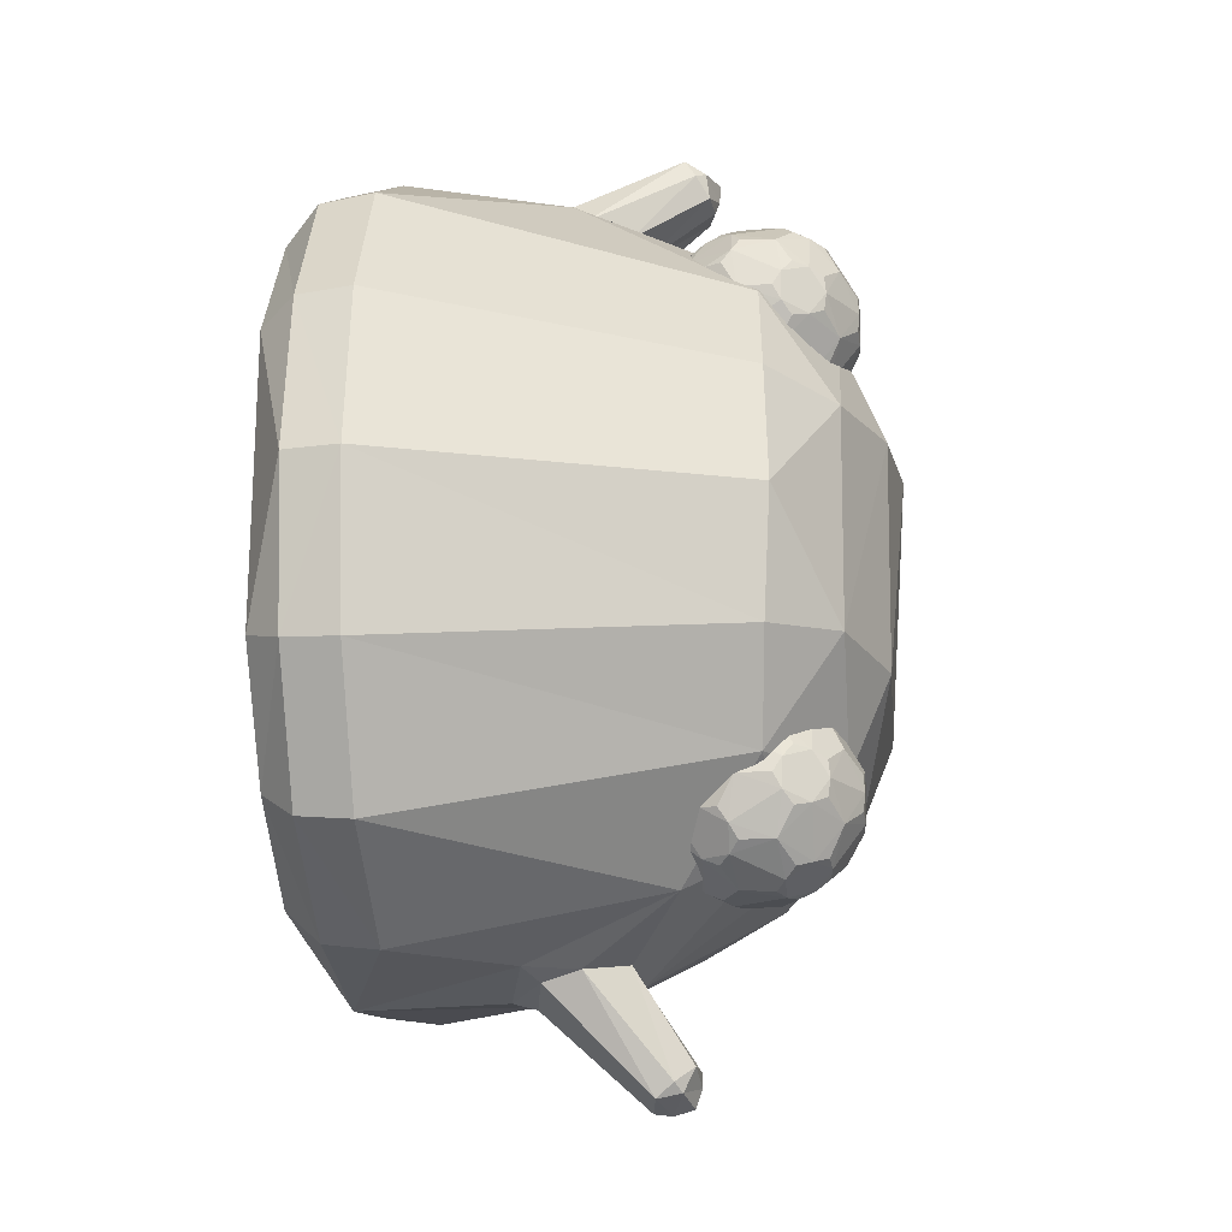
<metadata>
{"format":"obj","ext":"obj","renderer":"f3d","projection":"perspective","resolution":1024,"background":"white","views":[{"elev":-20.1,"azim":95.9,"up":"+Z"}]}
</metadata>
<code>
o Slime_Cube
v -0.8764 1.506 -0.3859
v -0.4395 1.237 -1.021
v 0.4334 1.242 -1.019
v -0.3838 1.498 -0.8874
v 0.3743 1.507 -0.8816
v 0.8717 1.508 -0.3981
v 0.3518 1.843 -0.3796
v -0.3563 1.841 -0.3787
v 1.161 0.251 -0.4972
v 1.051 0.1354 -0.4493
v 1.184 0.4212 -0.5074
v 0 0.2497 -1.244
v -0.4972 0.2513 -1.161
v 0.4972 0.2513 -1.161
v -0.4493 0.1357 -1.051
v -0.5074 0.4216 -1.183
v 0.5074 0.4216 -1.183
v 0.4493 0.1357 -1.051
v -1.161 0.2504 -0.4947
v -1.185 0.4198 -0.5025
v -1.052 0.1349 -0.4469
v -0.6627 1.716 -0.3533
v -0.9312 0.4191 -0.9273
v -0.9123 0.2517 -0.9103
v -0.8247 0.1416 -0.8235
v -0.3422 1.709 -0.6778
v -0.005577 1.743 -0.7242
v 0.3341 1.715 -0.6749
v 0.9302 0.4215 -0.9302
v 0.9118 0.2528 -0.9118
v 0.8245 0.1422 -0.8245
v 0.6594 1.718 -0.3565
v -0.6956 1.481 -0.6998
v 0.6871 1.488 -0.702
v -0.000802 1.105 -1.191
v -0.156 1.082 -1.17
v -0.2141 0.9429 -1.186
v -0.01637 1.266 -1.441
v -0.1815 0.8217 -1.216
v 0.1673 1.083 -1.164
v 0 0.7918 -1.252
v 0.2262 0.9453 -1.185
v 0.1937 0.8233 -1.215
v -0.1024 1.244 -1.435
v -0.02356 1.245 -1.544
v -0.113 1.125 -1.528
v 0.07941 1.254 -1.44
v -0.01084 1.125 -1.557
v 0.1153 1.195 -1.488
v 0.09866 1.14 -1.533
v 0.08415 1.218 -1.516
v -0.0174 1.181 -1.563
v -0.1138 1.203 -1.509
v -0.02231 1.265 -1.484
v 0 0.7157 -1.231
v -0.2921 0.7617 -1.18
v 0.2751 0.7768 -1.184
v -0.9315 1.534 -0.007732
v -1.009 1.255 0.4352
v -0.8683 1.524 0.3698
v -0.4312 1.25 1.004
v 0.003955 1.536 0.9205
v -0.471 0.9415 1.1
v -0.3706 1.525 0.8605
v 0.3806 1.518 0.8679
v 0.4721 0.939 1.1
v 0.934 1.532 -0.01337
v 0.877 1.518 0.362
v 0.006025 1.901 0.3508
v 0.3583 1.855 0.3324
v -0.348 1.86 0.3311
v 1.244 0.2493 0
v 1.161 0.251 0.4972
v 1.268 0.4211 0
v 1.051 0.1354 0.4493
v 1.184 0.4212 0.5074
v 0 0.2497 1.244
v -0.4972 0.2513 1.161
v 0.4972 0.2513 1.161
v -0.4493 0.1357 1.051
v -0.5074 0.4217 1.186
v 0.5074 0.4218 1.185
v 0.4493 0.1357 1.051
v -1.244 0.2499 0.003258
v -1.268 0.4227 0.006819
v -1.16 0.2529 0.5
v -1.182 0.4258 0.5131
v -1.051 0.1368 0.4517
v -0.655 1.734 0.3204
v -0.9288 0.4254 0.933
v -0.9112 0.2546 0.9134
v -0.8241 0.1431 0.8254
v -0.3304 1.737 0.6454
v 0.004178 1.763 0.6935
v 0.3396 1.725 0.6547
v 0.9302 0.4215 0.9302
v 0.9118 0.2529 0.9118
v 0.8245 0.1422 0.8245
v 0.6637 1.726 0.322
v -0.7912 1.252 0.7938
v 0.6943 1.501 0.6793
v -0.5647 1.669 0.5579
v 0.000684 1.11 1.15
v -0.1546 1.082 1.145
v -0.2131 0.9466 1.184
v -0.01355 1.337 1.319
v -0.1806 0.8256 1.221
v 0.1687 1.083 1.146
v 0 0.7952 1.259
v 0.2262 0.9465 1.185
v 0.1937 0.8259 1.222
v -0.1486 1.002 1.362
v -0.000279 1.005 1.402
v -0.09992 1.314 1.321
v -0.1311 1.27 1.383
v -0.0213 1.354 1.419
v -0.1115 1.238 1.444
v 0.08217 1.325 1.323
v -0.01024 1.247 1.473
v 0.1162 1.284 1.387
v 0.09943 1.249 1.449
v 0.08545 1.315 1.406
v -0.01638 1.302 1.459
v -0.1117 1.302 1.401
v -0.01952 1.351 1.359
v -0 0.716 1.232
v 0.2751 0.7776 1.191
v 0.412 1.203 0.8017
v 0.5994 1.299 0.7999
v 0.3094 1.203 0.7695
v 0.3084 1.201 0.662
v 0.4103 1.2 0.6277
v 0.6568 1.392 0.7958
v 0.3844 1.393 0.9976
v 0.1114 1.389 0.8014
v 0.2137 1.384 0.4812
v 0.5506 1.385 0.4776
v 0.6284 1.448 0.8842
v 0.2929 1.449 0.9976
v 0.08233 1.444 0.7137
v 0.2872 1.439 0.4258
v 0.6253 1.442 0.5293
v 0.5063 1.692 0.9041
v 0.2331 1.691 0.8846
v 0.1672 1.687 0.6189
v 0.3997 1.684 0.4741
v 0.6092 1.687 0.6504
v 0.4566 1.782 0.6503
v 0.53 1.73 0.5967
v 0.5023 1.685 0.5063
v 0.354 1.781 0.6181
v 0.3248 1.728 0.5323
v 0.2295 1.685 0.5313
v 0.2917 1.783 0.7057
v 0.2002 1.732 0.7075
v 0.169 1.69 0.7983
v 0.3557 1.784 0.792
v 0.3283 1.735 0.8802
v 0.4043 1.692 0.9384
v 0.4577 1.783 0.7578
v 0.5322 1.733 0.8117
v 0.6103 1.689 0.7579
v 0.6546 1.595 0.6182
v 0.6208 1.546 0.5322
v 0.5476 1.593 0.4742
v 0.3816 1.592 0.4221
v 0.2888 1.544 0.4284
v 0.2115 1.593 0.4793
v 0.1107 1.595 0.621
v 0.08708 1.549 0.7118
v 0.1124 1.598 0.8005
v 0.2161 1.601 0.9402
v 0.2946 1.554 0.991
v 0.3875 1.602 0.9936
v 0.5524 1.601 0.9383
v 0.6244 1.552 0.8801
v 0.6564 1.598 0.7921
v 0.4731 1.535 0.4222
v 0.4716 1.431 0.4285
v 0.3787 1.382 0.4258
v 0.138 1.537 0.5348
v 0.1418 1.433 0.5393
v 0.1097 1.386 0.6275
v 0.1416 1.543 0.8882
v 0.1453 1.439 0.8872
v 0.2184 1.392 0.9456
v 0.4791 1.546 0.9936
v 0.4773 1.44 0.9914
v 0.5545 1.391 0.9405
v 0.684 1.541 0.7052
v 0.6803 1.438 0.7046
v 0.655 1.388 0.6157
v 0.5337 1.294 0.5334
v 0.4378 1.25 0.5394
v 0.3617 1.292 0.4814
v 0.2598 1.293 0.5156
v 0.2339 1.251 0.6081
v 0.1557 1.295 0.6619
v 0.1568 1.297 0.7693
v 0.236 1.255 0.8231
v 0.2638 1.3 0.9135
v 0.598 1.296 0.6192
v 0.5662 1.253 0.7116
v 0.4743 1.202 0.7141
v 0.3663 1.3 0.9457
v 0.4412 1.256 0.8875
v 0.5365 1.299 0.8885
v 0.3591 1.199 0.7908
v 0.5688 1.292 0.8452
v 0.3794 1.343 0.976
v 0.6336 1.342 0.795
v 0.5668 1.289 0.5758
v 0.3035 1.198 0.7159
v 0.1313 1.34 0.7906
v 0.3576 1.196 0.6398
v 0.231 1.335 0.4974
v 0.5416 1.336 0.4992
v 0.6489 1.422 0.8408
v 0.6748 1.566 0.6585
v 0.34 1.423 1.004
v 0.5205 1.571 0.9702
v 0.09137 1.419 0.7608
v 0.1763 1.57 0.9201
v 0.2457 1.413 0.4492
v 0.118 1.564 0.5773
v 0.5905 1.415 0.4975
v 0.426 1.561 0.416
v 0.5351 1.649 0.9223
v 0.2254 1.649 0.9182
v 0.1336 1.644 0.6224
v 0.3866 1.641 0.4438
v 0.6347 1.644 0.6291
v 0.4557 1.699 0.9223
v 0.4625 1.786 0.7039
v 0.2001 1.697 0.8421
v 0.1974 1.693 0.5743
v 0.4513 1.691 0.4889
v 0.3147 1.293 0.9308
v 0.4476 1.198 0.7611
v 0.5448 1.342 0.9204
v 0.6319 1.339 0.6198
v 0.4466 1.197 0.6678
v 0.1551 1.29 0.7157
v 0.2353 1.342 0.9308
v 0.3104 1.286 0.4975
v 0.1298 1.337 0.6396
v 0.3741 1.334 0.4493
v 0.6758 1.567 0.7519
v 0.6465 1.417 0.5715
v 0.4321 1.572 0.9998
v 0.594 1.422 0.9183
v 0.1207 1.569 0.8451
v 0.251 1.423 0.9759
v 0.1721 1.563 0.5013
v 0.09044 1.417 0.6675
v 0.515 1.562 0.4439
v 0.3342 1.413 0.4195
v 0.6362 1.647 0.7801
v 0.3919 1.65 0.9703
v 0.1354 1.647 0.7969
v 0.2212 1.642 0.4994
v 0.5307 1.642 0.489
v 0.4084 1.788 0.7799
v 0.6109 1.695 0.704
v 0.3194 1.787 0.752
v 0.3184 1.786 0.6587
v 0.4069 1.785 0.629
v 0.3934 1.171 -0.8321
v 0.5816 1.267 -0.8361
v 0.2906 1.17 -0.7994
v 0.2927 1.174 -0.6907
v 0.3957 1.175 -0.6582
v 0.638 1.358 -0.839
v 0.3629 1.355 -1.032
v 0.0919 1.355 -0.8343
v 0.2024 1.364 -0.5156
v 0.5385 1.363 -0.522
v 0.6092 1.414 -0.9257
v 0.2704 1.41 -1.034
v 0.06522 1.414 -0.7477
v 0.2778 1.423 -0.4611
v 0.612 1.419 -0.5773
v 0.4865 1.657 -0.9526
v 0.2125 1.655 -0.9305
v 0.1531 1.662 -0.6623
v 0.3888 1.665 -0.5228
v 0.5947 1.662 -0.7021
v 0.4417 1.755 -0.7037
v 0.5163 1.705 -0.6502
v 0.4905 1.664 -0.558
v 0.3399 1.756 -0.6692
v 0.3127 1.707 -0.5807
v 0.2175 1.664 -0.5757
v 0.2756 1.754 -0.7554
v 0.1841 1.703 -0.7534
v 0.1505 1.657 -0.8428
v 0.3377 1.752 -0.8432
v 0.3082 1.699 -0.929
v 0.3836 1.656 -0.9855
v 0.4404 1.753 -0.8113
v 0.5139 1.701 -0.8639
v 0.5936 1.66 -0.8089
v 0.6405 1.57 -0.669
v 0.6082 1.523 -0.5825
v 0.5364 1.573 -0.5248
v 0.372 1.575 -0.4669
v 0.2791 1.527 -0.4684
v 0.2007 1.574 -0.5195
v 0.09609 1.57 -0.6611
v 0.06998 1.519 -0.7504
v 0.09375 1.566 -0.8403
v 0.1943 1.563 -0.9819
v 0.2722 1.515 -1.031
v 0.366 1.564 -1.036
v 0.5325 1.566 -0.9828
v 0.6054 1.518 -0.9252
v 0.6388 1.567 -0.8411
v 0.463 1.518 -0.4692
v 0.3688 1.365 -0.4629
v 0.1255 1.515 -0.5732
v 0.1287 1.41 -0.5753
v 0.09469 1.36 -0.6598
v 0.121 1.507 -0.9259
v 0.1963 1.353 -0.9792
v 0.458 1.509 -1.035
v 0.4565 1.404 -1.028
v 0.5348 1.357 -0.9772
v 0.6678 1.512 -0.7542
v 0.663 1.407 -0.7521
v 0.6392 1.361 -0.6628
v 0.5202 1.271 -0.5736
v 0.4245 1.227 -0.5749
v 0.3505 1.273 -0.5146
v 0.2475 1.271 -0.5475
v 0.2194 1.226 -0.6376
v 0.1393 1.267 -0.6926
v 0.1382 1.265 -0.7992
v 0.2157 1.219 -0.8535
v 0.2418 1.261 -0.9455
v 0.5825 1.269 -0.6602
v 0.5503 1.225 -0.7458
v 0.4585 1.174 -0.7443
v 0.3449 1.263 -0.9779
v 0.4213 1.221 -0.9192
v 0.5174 1.266 -0.9224
v 0.3402 1.166 -0.8209
v 0.5505 1.26 -0.8797
v 0.358 1.306 -1.009
v 0.6152 1.31 -0.8349
v 0.5522 1.263 -0.6163
v 0.2863 1.168 -0.7449
v 0.1121 1.306 -0.8218
v 0.3424 1.17 -0.6697
v 0.2191 1.314 -0.5306
v 0.5287 1.314 -0.5419
v 0.6299 1.388 -0.8833
v 0.6597 1.539 -0.7085
v 0.3181 1.385 -1.039
v 0.5 1.535 -1.013
v 0.07293 1.387 -0.7943
v 0.155 1.533 -0.9596
v 0.2356 1.396 -0.4834
v 0.1043 1.54 -0.6168
v 0.578 1.393 -0.5438
v 0.4164 1.544 -0.4613
v 0.5153 1.615 -0.9687
v 0.2042 1.612 -0.9617
v 0.1194 1.619 -0.6639
v 0.3765 1.623 -0.4906
v 0.6206 1.619 -0.6802
v 0.4354 1.663 -0.9702
v 0.4465 1.758 -0.7576
v 0.1806 1.663 -0.8874
v 0.1844 1.67 -0.6184
v 0.4401 1.671 -0.5393
v 0.2929 1.255 -0.9628
v 0.4305 1.169 -0.791
v 0.5254 1.308 -0.9555
v 0.6161 1.311 -0.6639
v 0.4316 1.171 -0.6979
v 0.1374 1.259 -0.746
v 0.2132 1.304 -0.9634
v 0.2989 1.266 -0.5291
v 0.1143 1.31 -0.6709
v 0.3637 1.316 -0.4846
v 0.6588 1.538 -0.8008
v 0.6319 1.392 -0.6196
v 0.4107 1.534 -1.041
v 0.5746 1.387 -0.9572
v 0.1008 1.534 -0.8842
v 0.2283 1.383 -1.011
v 0.1608 1.543 -0.5395
v 0.07446 1.389 -0.7006
v 0.5044 1.543 -0.4936
v 0.3248 1.396 -0.4555
v 0.6191 1.617 -0.8301
v 0.3708 1.613 -1.015
v 0.1167 1.615 -0.8395
v 0.2099 1.622 -0.542
v 0.5192 1.622 -0.5408
v 0.3906 1.757 -0.8325
v 0.5954 1.667 -0.7556
v 0.3023 1.757 -0.8025
v 0.3035 1.759 -0.7091
v 0.3926 1.76 -0.6814
f 36 2 4
f 37 46 39
f 76 101 96
f 83 79 77
f 105 112 115
f 74 68 76
f 3 34 29
f 26 33 22
f 99 68 67
f 59 60 58
f 21 18 10
f 33 4 2
f 32 34 28
f 42 50 49
f 8 69 7
f 85 1 20
f 70 32 7
f 88 86 84
f 9 31 30
f 9 74 72
f 30 11 9
f 10 72 75
f 13 25 24
f 36 53 37
f 24 16 13
f 17 30 14
f 14 31 18
f 84 20 19
f 19 23 24
f 19 25 21
f 108 120 110
f 38 54 44
f 52 53 45
f 38 47 54
f 51 52 45
f 11 34 6
f 46 52 48
f 54 51 45
f 51 47 49
f 52 50 48
f 50 51 49
f 54 53 44
f 55 43 57
f 55 39 41
f 94 93 64
f 127 77 82
f 101 65 66
f 60 59 100
f 20 33 23
f 87 100 59
f 74 6 67
f 100 64 102
f 73 98 75
f 74 73 72
f 76 97 73
f 15 12 18
f 78 92 80
f 27 28 5
f 81 91 78
f 22 71 8
f 97 82 79
f 79 98 97
f 86 85 84
f 91 87 86
f 86 92 91
f 109 112 107
f 109 126 111
f 106 114 125
f 124 123 116
f 106 125 118
f 123 122 116
f 113 117 112
f 124 115 117
f 117 119 123
f 125 122 118
f 122 120 118
f 123 119 121
f 121 120 122
f 124 125 114
f 80 88 21
f 63 100 90
f 49 40 42
f 57 42 3
f 62 103 108
f 104 62 61
f 41 50 43
f 38 44 35
f 46 41 39
f 69 95 70
f 95 65 101
f 93 94 69
f 22 58 89
f 126 109 107
f 118 108 103
f 56 12 16
f 7 27 8
f 115 114 104
f 110 121 111
f 26 27 4
f 27 35 4
f 35 36 4
f 37 53 46
f 76 68 101
f 78 80 77
f 80 83 77
f 107 112 105
f 112 117 115
f 74 67 68
f 29 17 3
f 3 5 34
f 22 8 26
f 26 4 33
f 33 1 22
f 6 32 67
f 32 99 67
f 58 85 59
f 85 87 59
f 10 75 21
f 75 98 83
f 21 83 80
f 75 83 21
f 21 25 15
f 18 21 15
f 18 31 10
f 2 16 23
f 23 33 2
f 28 7 32
f 32 6 34
f 34 5 28
f 42 43 50
f 71 69 8
f 69 70 7
f 85 58 1
f 70 99 32
f 19 21 84
f 21 88 84
f 9 10 31
f 9 11 74
f 30 29 11
f 9 72 10
f 72 73 75
f 13 15 25
f 36 44 53
f 24 23 16
f 17 29 30
f 14 30 31
f 84 85 20
f 19 20 23
f 19 24 25
f 108 118 120
f 52 46 53
f 51 50 52
f 11 29 34
f 54 47 51
f 54 45 53
f 55 41 43
f 55 56 39
f 64 62 94
f 62 65 95
f 94 62 95
f 127 126 77
f 77 79 82
f 82 66 127
f 66 110 127
f 110 111 127
f 66 82 96
f 96 101 66
f 100 102 60
f 102 89 60
f 20 1 33
f 87 90 100
f 74 11 6
f 61 64 100
f 64 93 102
f 73 97 98
f 74 76 73
f 76 96 97
f 13 12 15
f 12 14 18
f 78 91 92
f 3 40 5
f 40 35 5
f 35 27 5
f 81 90 91
f 22 89 71
f 97 96 82
f 79 83 98
f 86 87 85
f 91 90 87
f 86 88 92
f 109 113 112
f 126 127 111
f 111 121 113
f 121 119 113
f 113 109 111
f 124 117 123
f 123 121 122
f 113 119 117
f 125 116 122
f 124 116 125
f 80 92 88
f 90 81 63
f 63 61 100
f 49 47 40
f 57 43 42
f 42 40 3
f 3 17 57
f 17 14 12
f 57 17 12
f 12 55 57
f 108 110 66
f 66 65 108
f 65 62 108
f 104 103 62
f 62 64 61
f 61 63 104
f 63 105 104
f 41 48 50
f 44 36 35
f 35 40 47
f 47 38 35
f 46 48 41
f 94 95 69
f 95 99 70
f 101 68 99
f 99 95 101
f 69 71 93
f 71 89 102
f 93 71 102
f 1 58 22
f 58 60 89
f 107 105 63
f 63 81 107
f 81 78 77
f 107 81 126
f 77 126 81
f 103 104 114
f 114 106 103
f 106 118 103
f 56 55 12
f 12 13 16
f 16 2 56
f 2 36 37
f 37 39 56
f 2 37 56
f 28 27 7
f 27 26 8
f 104 105 115
f 115 124 114
f 110 120 121
f 388 326 358
f 346 338 376
f 382 338 352
f 372 289 402
f 247 179 217
f 357 304 387
f 376 344 346
f 243 197 213
f 383 335 353
f 237 152 267
f 214 199 200
f 208 215 242
f 230 169 170
f 368 285 295
f 369 286 292
f 213 200 243
f 251 240 209
f 249 164 219
f 239 203 209
f 386 329 356
f 167 224 254
f 170 222 252
f 224 257 247
f 227 178 179
f 255 170 225
f 231 167 261
f 236 155 266
f 265 154 155
f 208 206 238
f 182 216 246
f 215 197 245
f 233 161 263
f 155 230 260
f 235 158 265
f 200 208 238
f 194 215 245
f 263 267 266
f 229 172 173
f 258 161 228
f 263 157 158
f 225 181 182
f 251 176 221
f 384 335 354
f 332 355 385
f 256 227 231
f 240 188 210
f 266 152 236
f 230 236 261
f 228 176 258
f 229 235 260
f 232 163 164
f 250 228 233
f 353 272 332
f 224 182 254
f 323 324 275
f 223 184 185
f 222 185 252
f 222 255 246
f 257 167 227
f 259 158 229
f 210 205 206
f 244 210 220
f 350 332 380
f 404 295 374
f 152 231 261
f 264 248 232
f 212 203 242
f 226 249 241
f 396 316 366
f 365 307 395
f 244 185 214
f 234 161 264
f 216 197 246
f 264 149 234
f 371 298 401
f 362 281 307
f 267 148 149
f 405 292 375
f 381 338 351
f 253 173 223
f 219 191 249
f 377 380 353
f 400 304 370
f 295 403 373
f 176 218 248
f 354 321 384
f 355 379 364
f 313 367 397
f 391 358 348
f 352 384 360
f 262 149 232
f 385 395 362
f 363 310 393
f 217 194 247
f 387 329 357
f 256 164 226
f 368 363 392
f 392 321 362
f 356 316 386
f 173 220 250
f 357 396 370
f 372 401 403
f 399 307 369
f 347 269 341
f 394 400 375
f 401 301 371
f 370 289 400
f 398 310 368
f 393 321 363
f 361 313 391
f 349 329 379
f 371 366 359
f 402 301 372
f 359 316 389
f 351 335 381
f 341 350 380
f 326 359 389
f 220 188 250
f 211 203 241
f 361 390 398
f 403 298 373
f 226 179 256
f 241 191 211
f 218 191 248
f 209 206 239
f 319 277 318
f 367 298 397
f 366 301 396
f 344 348 378
f 242 194 212
f 358 279 313
f 289 405 375
f 364 304 394
f 374 292 404
f 221 187 188
f 377 268 344
f 360 280 310
f 379 341 349
f 348 326 378
f 378 389 356
f 325 326 388
f 326 274 358
f 270 338 346
f 338 339 376
f 339 338 382
f 338 337 352
f 288 289 372
f 289 287 402
f 180 179 247
f 179 137 217
f 303 304 357
f 304 282 387
f 343 344 376
f 344 268 346
f 198 197 243
f 197 131 213
f 334 335 383
f 335 271 353
f 146 152 237
f 152 151 267
f 200 201 244
f 244 214 200
f 242 204 239
f 239 128 208
f 208 130 213
f 213 131 215
f 215 132 242
f 242 239 208
f 208 213 215
f 170 171 260
f 260 230 170
f 295 296 398
f 398 368 295
f 292 293 399
f 399 369 292
f 130 200 213
f 200 199 243
f 211 133 218
f 218 138 251
f 251 189 240
f 240 207 209
f 209 129 211
f 211 218 209
f 218 251 209
f 142 164 249
f 164 163 219
f 204 203 239
f 203 129 209
f 328 329 386
f 329 273 356
f 254 168 167
f 167 141 224
f 252 171 170
f 170 140 222
f 245 196 216
f 216 136 224
f 224 141 257
f 257 180 247
f 247 195 245
f 245 216 247
f 216 224 247
f 179 180 257
f 257 227 179
f 140 170 255
f 170 169 225
f 166 167 231
f 167 168 261
f 145 155 236
f 155 154 266
f 155 156 235
f 235 265 155
f 128 206 208
f 206 205 238
f 246 183 182
f 182 136 216
f 131 197 215
f 197 196 245
f 143 161 233
f 161 160 263
f 260 156 155
f 155 145 230
f 144 158 235
f 158 157 265
f 238 201 200
f 200 130 208
f 245 195 194
f 194 132 215
f 266 154 265
f 265 157 263
f 263 160 234
f 234 148 267
f 267 151 266
f 266 265 263
f 263 234 267
f 173 174 259
f 259 229 173
f 162 161 258
f 161 143 228
f 158 159 233
f 233 263 158
f 182 183 255
f 255 225 182
f 138 176 251
f 176 175 221
f 336 335 384
f 335 334 354
f 385 333 332
f 332 331 355
f 237 150 262
f 262 165 256
f 256 178 227
f 227 166 231
f 231 146 237
f 237 262 231
f 262 256 231
f 189 188 240
f 188 134 210
f 151 152 266
f 152 153 236
f 254 181 225
f 225 169 230
f 230 145 236
f 236 153 261
f 261 168 254
f 254 225 261
f 225 230 261
f 175 176 228
f 176 177 258
f 252 184 223
f 223 172 229
f 229 144 235
f 235 156 260
f 260 171 252
f 252 223 260
f 223 229 260
f 164 165 262
f 262 232 164
f 233 159 259
f 259 174 250
f 250 187 221
f 221 175 228
f 228 143 233
f 233 259 250
f 250 221 228
f 332 333 383
f 383 353 332
f 136 182 224
f 182 181 254
f 275 360 323
f 360 390 323
f 323 361 391
f 382 352 275
f 323 391 324
f 324 382 275
f 185 186 253
f 253 223 185
f 135 185 222
f 185 184 252
f 243 199 214
f 214 135 222
f 222 140 255
f 255 183 246
f 246 198 243
f 243 214 246
f 214 222 246
f 141 167 257
f 167 166 227
f 159 158 259
f 158 144 229
f 206 207 240
f 240 210 206
f 220 139 253
f 253 186 244
f 244 201 238
f 238 205 210
f 210 134 220
f 220 253 244
f 244 238 210
f 331 332 350
f 332 272 380
f 294 295 404
f 295 285 374
f 261 153 152
f 152 146 231
f 258 177 248
f 248 190 219
f 219 163 232
f 232 147 264
f 264 162 258
f 258 248 264
f 248 219 232
f 202 203 212
f 203 204 242
f 241 202 212
f 212 193 217
f 217 137 226
f 226 142 249
f 249 192 241
f 241 212 217
f 217 226 241
f 317 316 396
f 316 315 366
f 306 307 365
f 307 281 395
f 186 185 244
f 185 135 214
f 160 161 234
f 161 162 264
f 196 197 216
f 197 198 246
f 147 149 264
f 149 148 234
f 299 298 371
f 298 297 401
f 307 308 392
f 392 362 307
f 149 150 237
f 237 267 149
f 291 292 405
f 292 286 375
f 337 338 381
f 338 270 351
f 139 173 253
f 173 172 223
f 190 191 219
f 191 192 249
f 353 271 351
f 351 270 346
f 346 268 377
f 377 342 380
f 380 272 353
f 353 351 377
f 351 346 377
f 305 304 400
f 304 303 370
f 373 296 295
f 295 294 403
f 248 177 176
f 176 138 218
f 276 321 354
f 321 322 384
f 350 340 379
f 379 330 387
f 387 282 364
f 364 277 355
f 355 331 350
f 350 379 355
f 379 387 364
f 397 314 313
f 313 312 367
f 348 343 376
f 376 339 382
f 382 324 391
f 391 279 358
f 358 274 348
f 348 376 391
f 376 382 391
f 381 336 384
f 384 322 393
f 393 280 360
f 360 275 352
f 352 337 381
f 381 384 352
f 384 393 360
f 150 149 262
f 149 147 232
f 354 334 383
f 383 333 385
f 385 319 395
f 395 281 362
f 362 276 354
f 354 383 362
f 383 385 362
f 309 310 363
f 310 280 393
f 193 194 217
f 194 195 247
f 330 329 387
f 329 328 357
f 165 164 256
f 164 142 226
f 392 308 399
f 399 293 374
f 374 285 368
f 368 309 363
f 363 320 392
f 392 399 374
f 374 368 392
f 320 321 392
f 321 276 362
f 278 316 356
f 316 317 386
f 250 174 173
f 173 139 220
f 386 317 396
f 396 302 402
f 402 287 370
f 370 303 357
f 357 328 386
f 386 396 357
f 396 402 370
f 403 294 404
f 404 291 405
f 405 288 372
f 372 300 401
f 401 297 403
f 403 404 405
f 405 372 403
f 308 307 399
f 307 306 369
f 341 342 377
f 377 347 341
f 369 306 365
f 365 318 394
f 394 305 400
f 400 290 375
f 375 286 369
f 369 365 375
f 365 394 375
f 300 301 401
f 301 283 371
f 287 289 370
f 289 290 400
f 311 310 398
f 310 309 368
f 322 321 393
f 321 320 363
f 312 313 361
f 313 279 391
f 273 329 349
f 329 330 379
f 359 325 388
f 388 314 397
f 397 299 371
f 371 283 366
f 366 315 359
f 359 388 371
f 388 397 371
f 302 301 402
f 301 300 372
f 315 316 359
f 316 278 389
f 271 335 351
f 335 336 381
f 380 342 341
f 341 340 350
f 389 327 326
f 326 325 359
f 134 188 220
f 188 187 250
f 129 203 211
f 203 202 241
f 398 296 373
f 373 284 367
f 367 312 361
f 361 323 390
f 390 311 398
f 398 373 367
f 367 361 398
f 297 298 403
f 298 284 373
f 137 179 226
f 179 178 256
f 192 191 241
f 191 133 211
f 133 191 218
f 191 190 248
f 207 206 209
f 206 128 239
f 319 385 277
f 385 355 277
f 277 364 394
f 365 395 318
f 395 319 318
f 277 394 318
f 284 298 367
f 298 299 397
f 283 301 366
f 301 302 396
f 378 345 344
f 344 343 348
f 132 194 242
f 194 193 212
f 313 314 388
f 388 358 313
f 375 290 289
f 289 288 405
f 282 304 364
f 304 305 394
f 293 292 374
f 292 291 404
f 188 189 251
f 251 221 188
f 344 345 347
f 347 377 344
f 310 311 390
f 390 360 310
f 340 341 379
f 341 269 349
f 274 326 348
f 326 327 378
f 356 273 349
f 349 269 347
f 347 345 378
f 378 327 389
f 389 278 356
f 356 349 378
f 349 347 378

</code>
